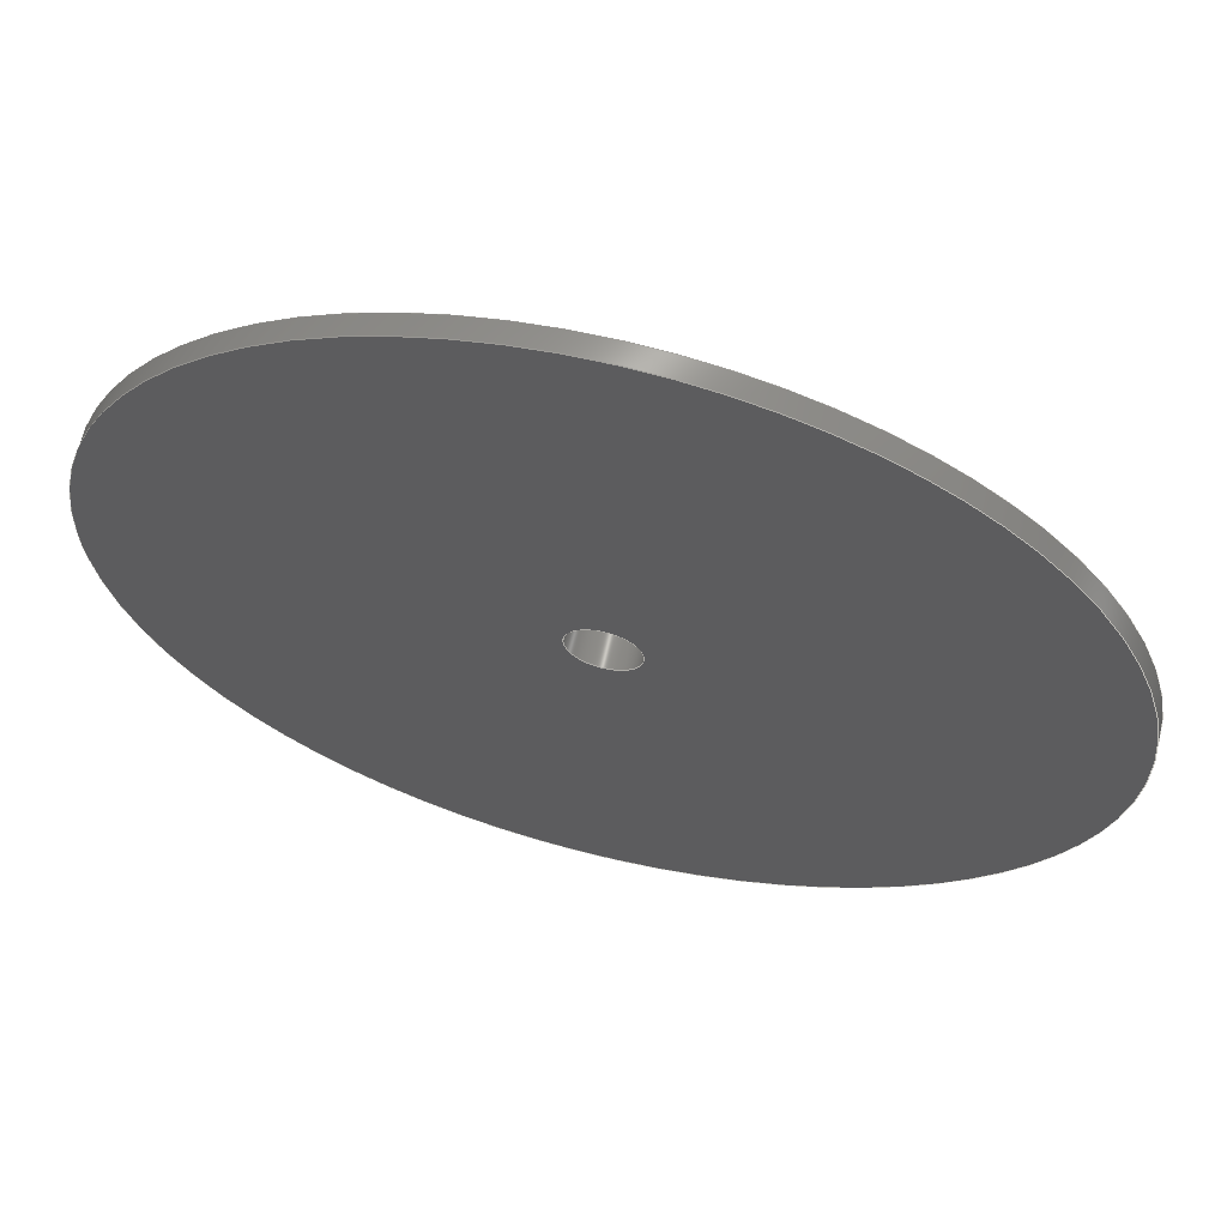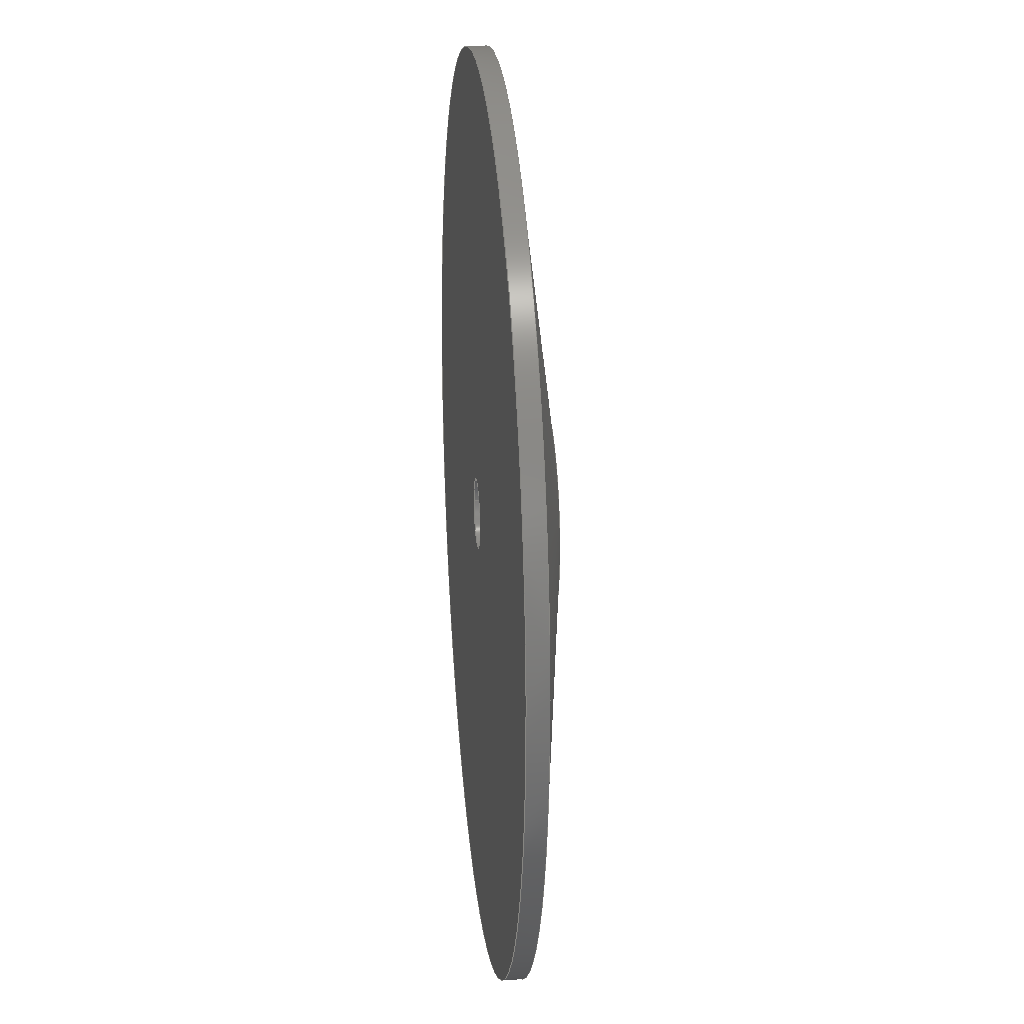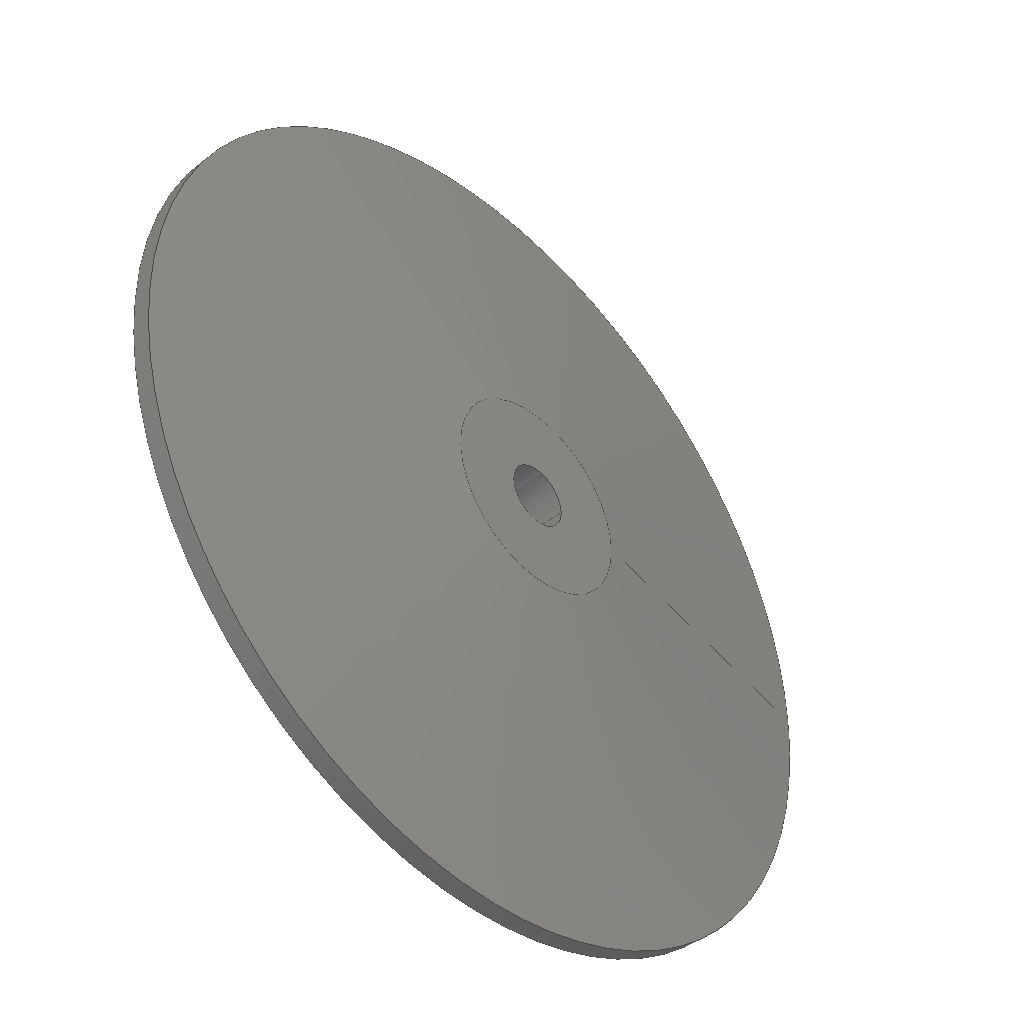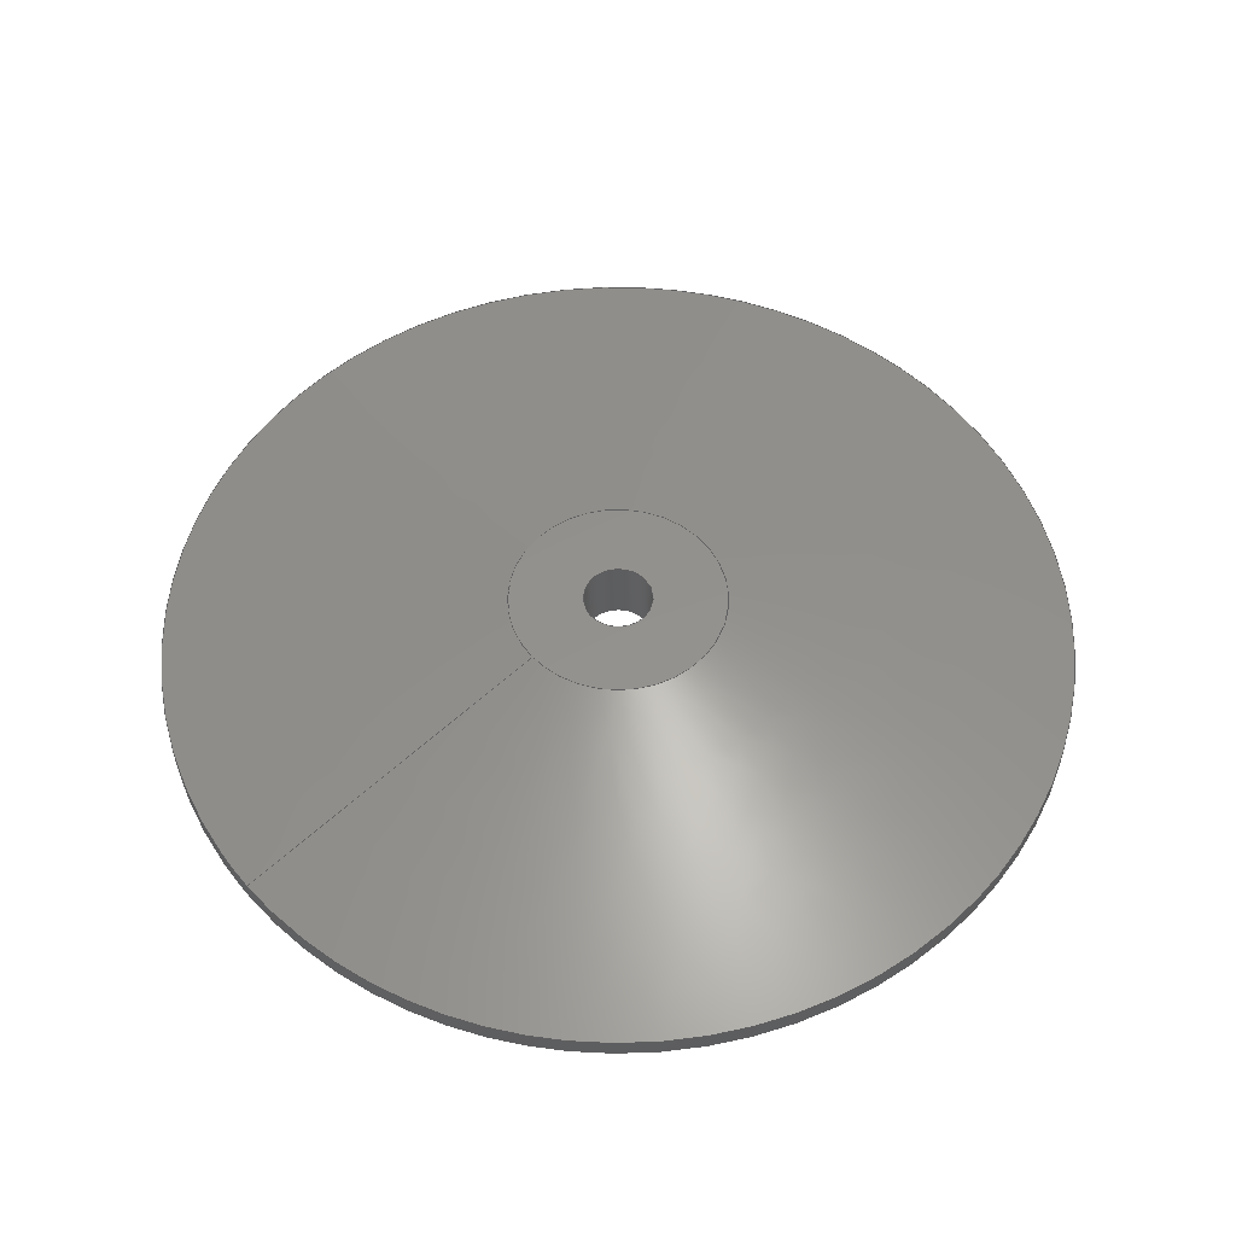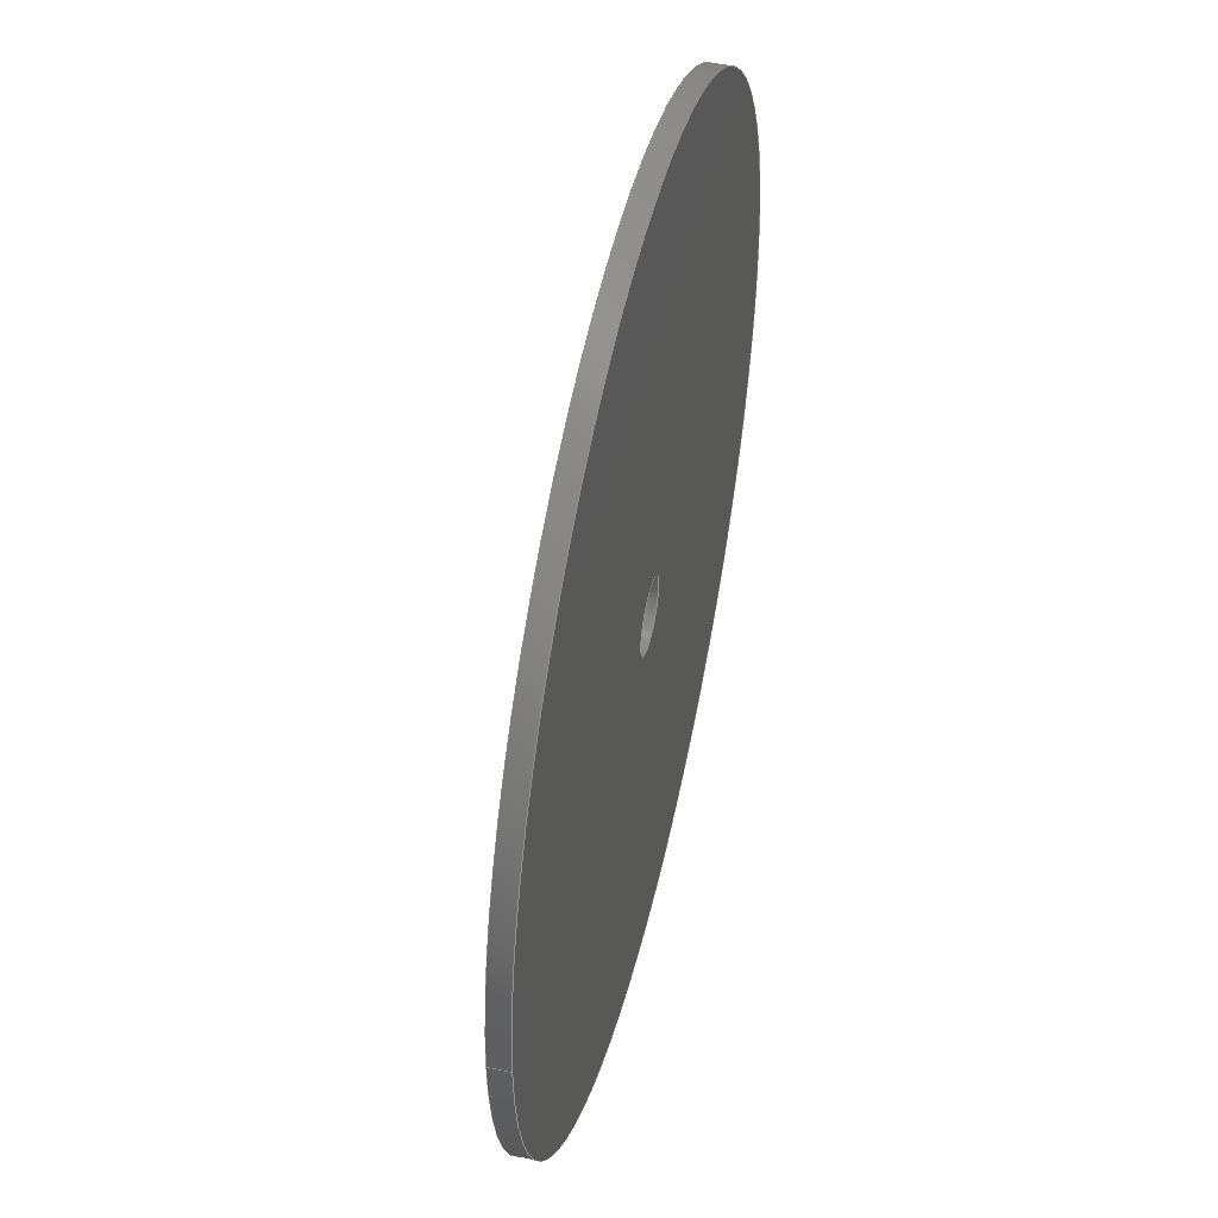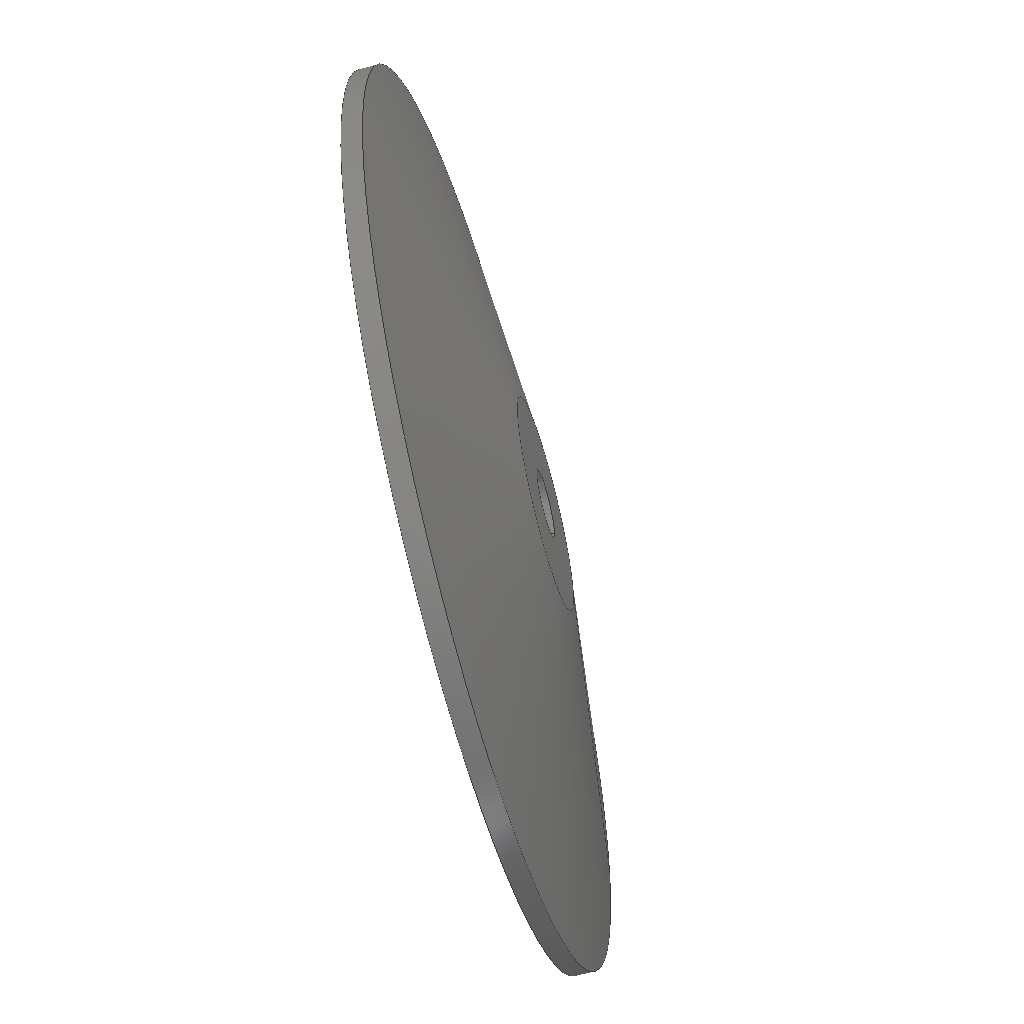
<metadata>
{"format":"iges","ext":"igs","renderer":"f3d","projection":"perspective","resolution":1024,"background":"white","views":[{"elev":63.5,"azim":14.0,"up":"+Z"},{"elev":22.4,"azim":84.2,"up":"+Z"},{"elev":-42.1,"azim":133.3,"up":"+Z"},{"elev":55.2,"azim":-40.4,"up":"+Y"},{"elev":49.0,"azim":-76.7,"up":"+Z"},{"elev":-61.4,"azim":105.2,"up":"+Z"}]}
</metadata>
<code>

,,3Hcap,3Hcap,7Hunknown,7Hunknown,32,38,7,99,15,,1,2,2HMM,1,0.08,15H202
1.101e+04,0.01,1e+04,7Hunknown,7Hunknown,11,0,;
     186       1                                                00000000
     186             -61       1       0                               0
     514       2                                                00010000
     514                       1       1                               0
     510       3                                                00010000
     510             -61       1       1                               0
     510       4                                                00010000
     510             -61       1       1                               0
     510       5                                                00010000
     510             -61       1       1                               0
     510       6                                                00010000
     510             -61       1       1                               0
     510       7                                                00010000
     510             -61       1       1                               0
     508       8                                                00010000
     508                       1       1                               0
     508       9                                                00010000
     508                       1       1                               0
     508      10                                                00010000
     508                       1       1                               0
     508      11                                                00010000
     508                       1       1                               0
     508      12                                                00010000
     508                       1       1                               0
     508      13                                                00010000
     508                       1       1                               0
     508      14                                                00010000
     508                       1       1                               0
     126      15                                                00010000
     126       0               9       0                               0
     126      24                                                00010000
     126       0               3       0                               0
     126      27                                                00010000
     126       0               9       0                               0
     126      36                                                00010000
     126       0               2       0                               0
     126      38                                                00010000
     126       0               9       0                               0
     126      47                                                00010000
     126       0               9       0                               0
     126      56                                                00010000
     126       0               2       0                               0
     126      58                                                00010000
     126       0               9       0                               0
     128      67                                                00010000
     128       0     -61      13       0                               0
     128      80                                                00010000
     128       0     -61      12       0                               0
     128      92                                                00010000
     128       0     -61       3       0                               0
     128      95                                                00010000
     128       0     -61      11       0                               0
     128     106                                                00010000
     128       0     -61       3       0                               0
     502     109                                                00010000
     502                       3       1                               0
     504     112                                                00010001
     504                       2       1                               0
     406     114                                                00000000
     406                       1      15                               0
     314     115                                                00000200
     314                       2       0                               0
     314     117                                                00000200
     314                       2       0                               0
186,3,1,0,0,1,59;                                                      1
514,5,5,1,7,1,9,1,11,1,13,1;                                           3
510,45,1,1,15;                                                         5
510,47,1,1,17;                                                         7
510,49,2,1,19,21;                                                      9
510,51,1,1,23;                                                        11
510,53,2,1,25,27;                                                     13
508,4,0,57,1,1,0,0,57,2,1,0,0,57,3,1,0,0,57,2,0,0;                    15
508,4,0,57,3,0,0,0,57,4,1,0,0,57,5,1,0,0,57,4,0,0;                    17
508,1,0,57,1,0,0;                                                     19
508,1,0,57,6,1,0;                                                     21
508,4,0,57,6,0,0,0,57,7,1,0,0,57,8,1,0,0,57,7,0,0;                    23
508,1,0,57,5,0,0;                                                     25
508,1,0,57,8,0,0;                                                     27
126,8,2,0,1,0,0,-3.142,-3.142,                  29
-3.142,-1.571,-1.571,0,0,            29
1.571,1.571,3.142,                     29
3.142,3.142,1,0.7071,1,            29
0.7071,1,0.7071,1,0.7071,1,       29
-11,7,-1.347D-15,-11,7,-11,6.736D-16,      29
7,-11,11,7,-11,11,7,0,11,7,11,6.736D-16,        29
7,11,-11,7,11,-11,7,1.347D-15,                      29
-3.142,3.142,0,0,0;                          29
126,1,1,0,0,1,0,-0.6203,-0.6203,                31
0.6203,0.6203,1,1,-11,7,0,-46,2,0,      31
-0.6203,0.6203,0,0,0;                        31
126,8,2,0,1,0,0,-3.142,-3.142,                  33
-3.142,-1.571,-1.571,0,0,            33
1.571,1.571,3.142,                     33
3.142,3.142,1,0.7071,1,            33
0.7071,1,0.7071,1,0.7071,1,       33
-46,2,5.633D-15,-46,2,46,2.817D-15,        33
2,46,46,2,46,46,2,0,46,2,-46,2.817D-15,2,      33
-46,-46,2,-46,-46,2,-5.633D-15,                      33
-3.142,3.142,0,0,0;                          33
126,1,1,0,0,1,0,-0.04348,-0.04348,0,0,        35
1,1,-46,2,0,-46,0,0,-0.04348,0,0,0,0;          35
126,8,2,0,1,0,0,-3.142,-3.142,                  37
-3.142,-1.571,-1.571,0,0,            37
1.571,1.571,3.142,                     37
3.142,3.142,1,0.7071,1,            37
0.7071,1,0.7071,1,0.7071,1,       37
-46,0,5.633D-15,-46,0,46,2.817D-15,        37
0,46,46,0,46,46,0,0,46,0,-46,2.817D-15,0,      37
-46,-46,0,-46,-46,0,-5.633D-15,                      37
-3.142,3.142,0,0,0;                          37
126,8,2,0,1,0,0,-3.142,-3.142,                  39
-3.142,-1.571,-1.571,0,0,            39
1.571,1.571,3.142,                     39
3.142,3.142,1,0.7071,1,            39
0.7071,1,0.7071,1,0.7071,1,       39
-3.5,7,-4.286D-16,-3.5,7,-3.5,2.143D-16,      39
7,-3.5,3.5,7,-3.5,3.5,7,0,3.5,7,3.5,2.143D-16,        39
7,3.5,-3.5,7,3.5,-3.5,7,4.286D-16,                      39
-3.142,3.142,0,0,0;                          39
126,1,1,0,0,1,0,-2,-2,0,0,1,1,-3.5,7,0,-3.5,0,0,-2,        41
0,0,0,0;                                                          41
126,8,2,0,1,0,0,-3.142,-3.142,                  43
-3.142,-1.571,-1.571,0,0,            43
1.571,1.571,3.142,                     43
3.142,3.142,1,0.7071,1,            43
0.7071,1,0.7071,1,0.7071,1,       43
-3.5,0,-4.286D-16,-3.5,0,-3.5,2.143D-16,      43
0,-3.5,3.5,0,-3.5,3.5,0,0,3.5,0,3.5,2.143D-16,        43
0,3.5,-3.5,0,3.5,-3.5,0,4.286D-16,                      43
-3.142,3.142,0,0,0;                          43
128,1,8,1,2,0,1,0,0,1,-0.6203,-0.6203,          45
0.6203,0.6203,-3.142,                45
-3.142,-3.142,-1.571,                 45
-1.571,0,0,1.571,1.571,               45
3.142,3.142,3.142,1,1,             45
0.7071,0.7071,1,1,0.7071,          45
0.7071,1,1,0.7071,0.7071,1,       45
1,0.7071,0.7071,1,1,-11,7,0,-46,2,      45
0,-11,7,11,-46,2,46,0,7,11,0,2,46,11,7,11,46,        45
2,46,11,7,0,46,2,0,11,7,-11,46,2,-46,0,7,-11,        45
0,2,-46,-11,7,-11,-46,2,-46,-11,7,0,-46,2,0,           45
-0.6203,0.6203,-3.142,               45
3.142;                                                     45
128,1,8,1,2,0,1,0,0,1,0,0,0.04348,                       47
0.04348,-3.142,-3.142,               47
-3.142,-1.571,-1.571,0,0,            47
1.571,1.571,3.142,                     47
3.142,3.142,1,1,0.7071,            47
0.7071,1,1,0.7071,0.7071,1,       47
1,0.7071,0.7071,1,1,0.7071,       47
0.7071,1,1,-46,2,0,-46,0,0,-46,2,46,-46,       47
0,46,0,2,46,0,0,46,46,2,46,46,0,46,46,2,0,46,       47
0,0,46,2,-46,46,0,-46,0,2,-46,0,0,-46,-46,2,          47
-46,-46,0,-46,-46,2,0,-46,0,0,0,0.04348,        47
-3.142,3.142;                                   47
128,1,1,1,1,0,0,1,0,0,-1.101,-1.101,1.101,1.101,-1.101,-1.101,        49
1.101,1.101,1,1,1,1,-11.01,7,11.01,11.01,7,11.01,-11.01,        49
7,-11.01,11.01,7,-11.01,-1.101,1.101,-1.101,1.101;                  49
128,1,8,1,2,0,1,0,0,1,0,0,2,2,-3.142,                  51
-3.142,-3.142,-1.571,                 51
-1.571,0,0,1.571,1.571,               51
3.142,3.142,3.142,1,1,             51
0.7071,0.7071,1,1,0.7071,          51
0.7071,1,1,0.7071,0.7071,1,       51
1,0.7071,0.7071,1,1,-3.5,0,0,-3.5,7,      51
0,-3.5,0,3.5,-3.5,7,3.5,0,0,3.5,0,7,3.5,3.5,0,3.5,3.5,        51
7,3.5,3.5,0,0,3.5,7,0,3.5,0,-3.5,3.5,7,-3.5,0,0,-3.5,        51
0,7,-3.5,-3.5,0,-3.5,-3.5,7,-3.5,-3.5,0,0,-3.5,7,0,0,        51
2,-3.142,3.142;                                51
128,1,1,1,1,0,0,1,0,0,-4.601,-4.601,4.601,4.601,-4.601,-4.601,        53
4.601,4.601,1,1,1,1,46.01,0,46.01,-46.01,0,46.01,46.01,0,      53
-46.01,-46.01,0,-46.01,-4.601,4.601,-4.601,4.601;                    53
502,5,-11,7,-1.347D-15,-46,2,                          55
5.633D-15,-46,0,5.633D-15,-3.5,7,            55
4.286D-16,-3.5,0,4.286D-16;                    55
504,8,29,55,1,55,1,31,55,1,55,2,33,55,2,55,2,35,55,2,55,3,37,55,      57
3,55,3,39,55,4,55,4,41,55,4,55,5,43,55,5,55,5;                        57
406,1,5HBody1;                                                        59
314,95.69,96.08,94.12,11HABS (Wh      61
ite);                                                                 61
314,62.75,62.75,62.75,13HSteel       63
- Satin;                                                              63
S      1G      2D     64P    118
</code>
